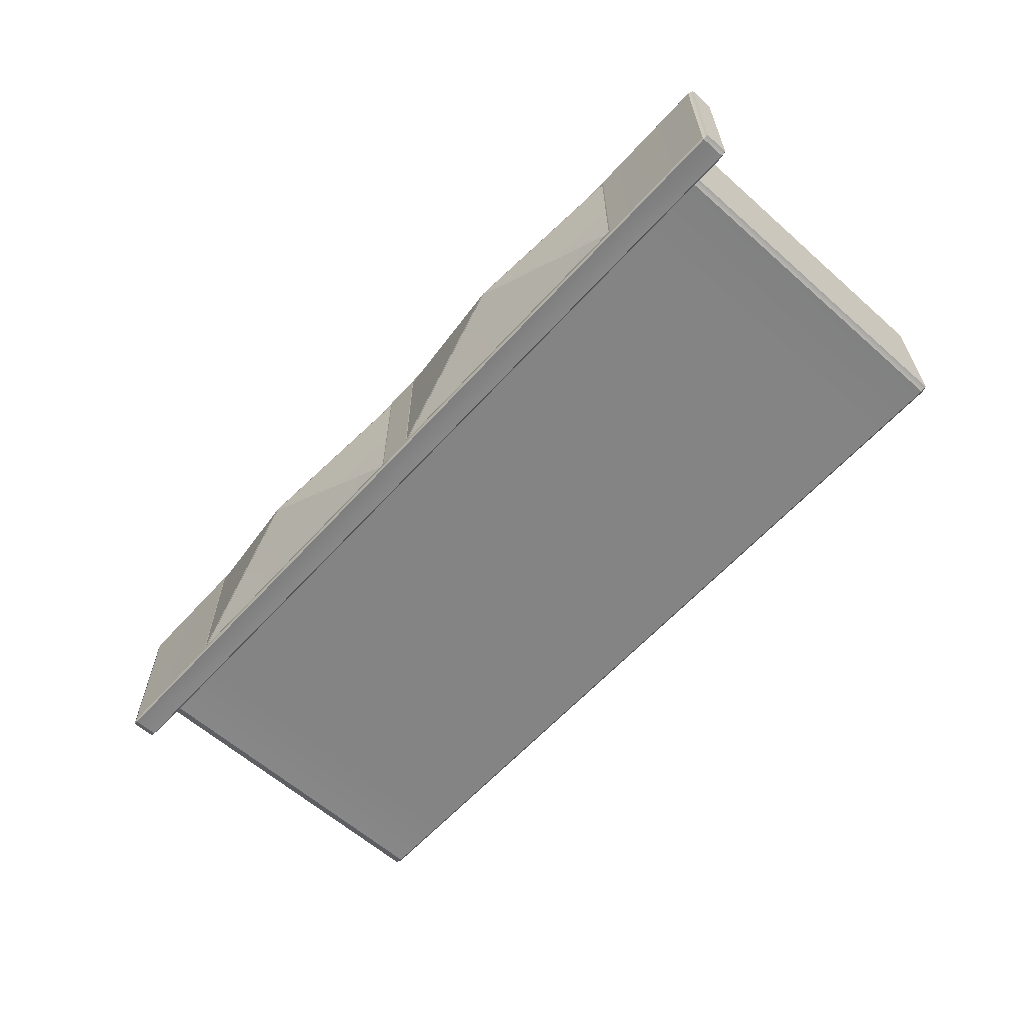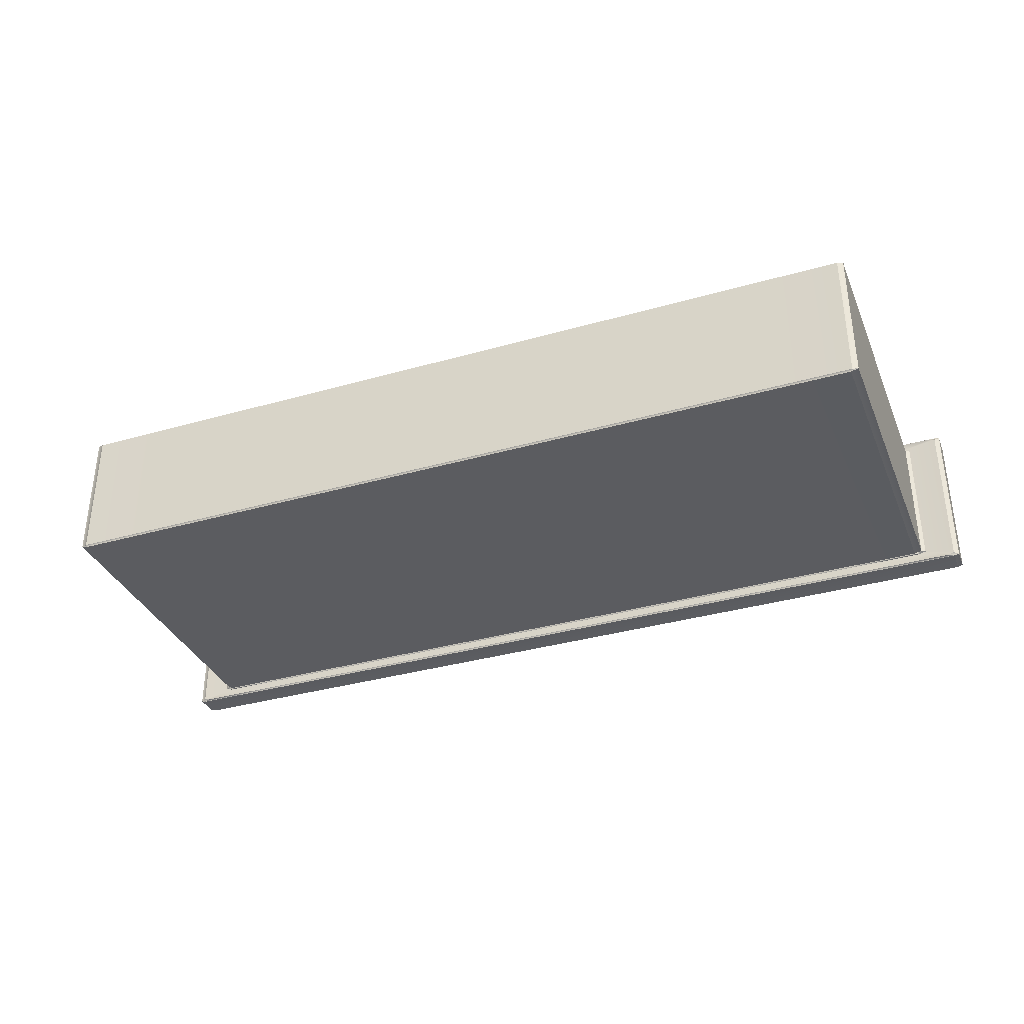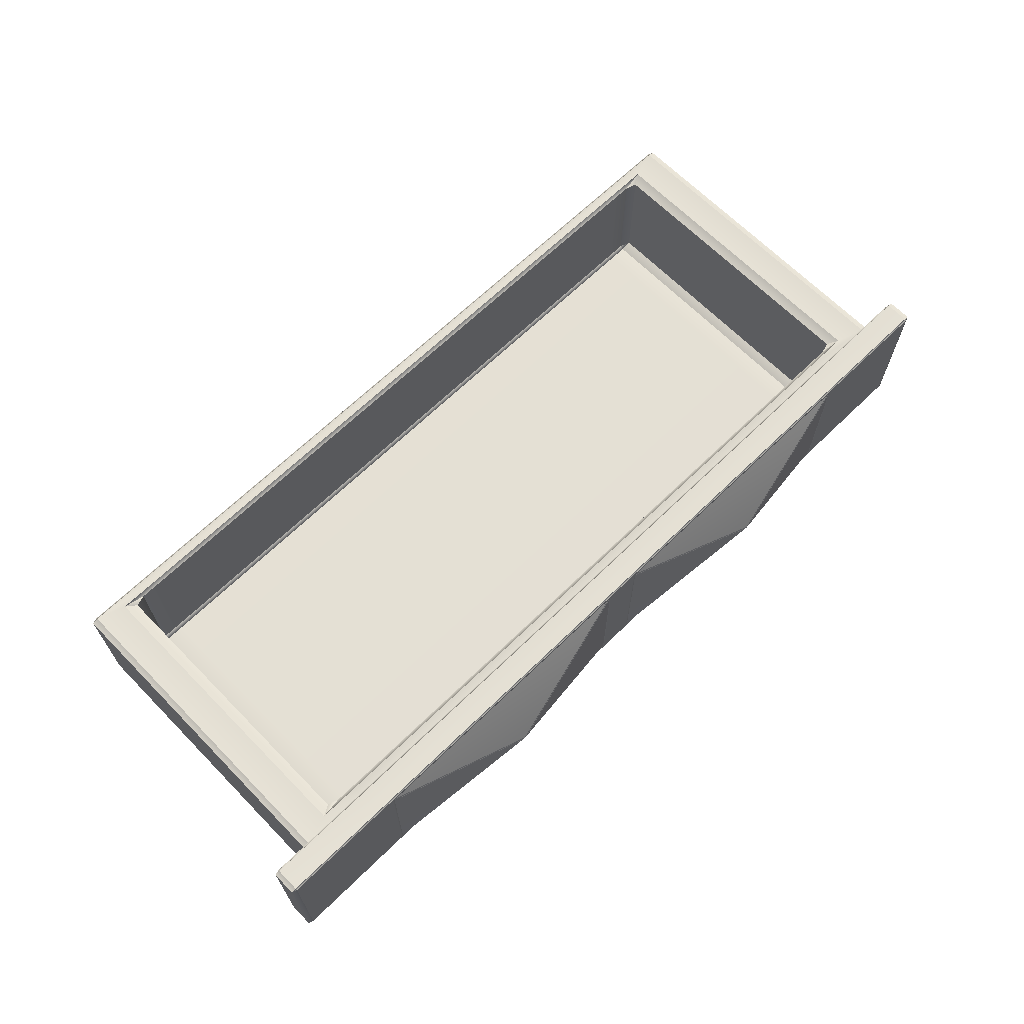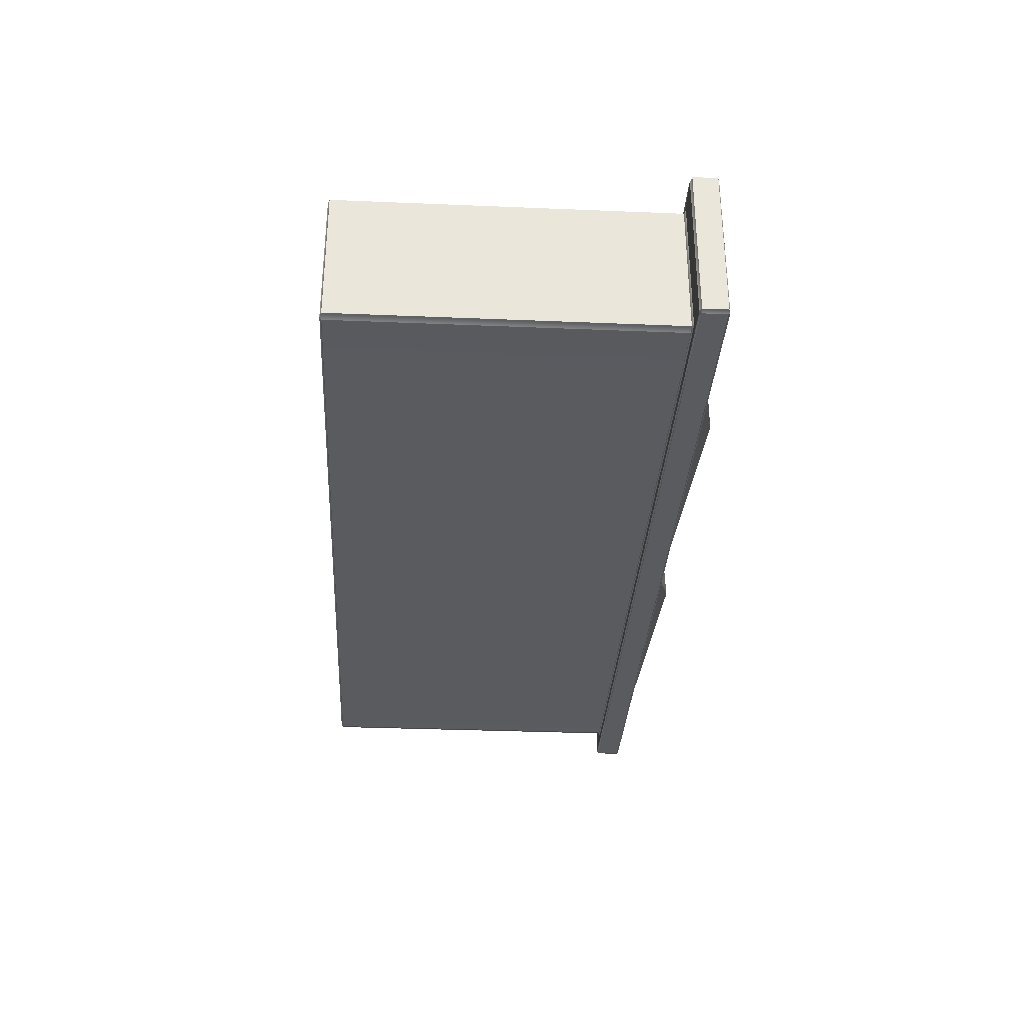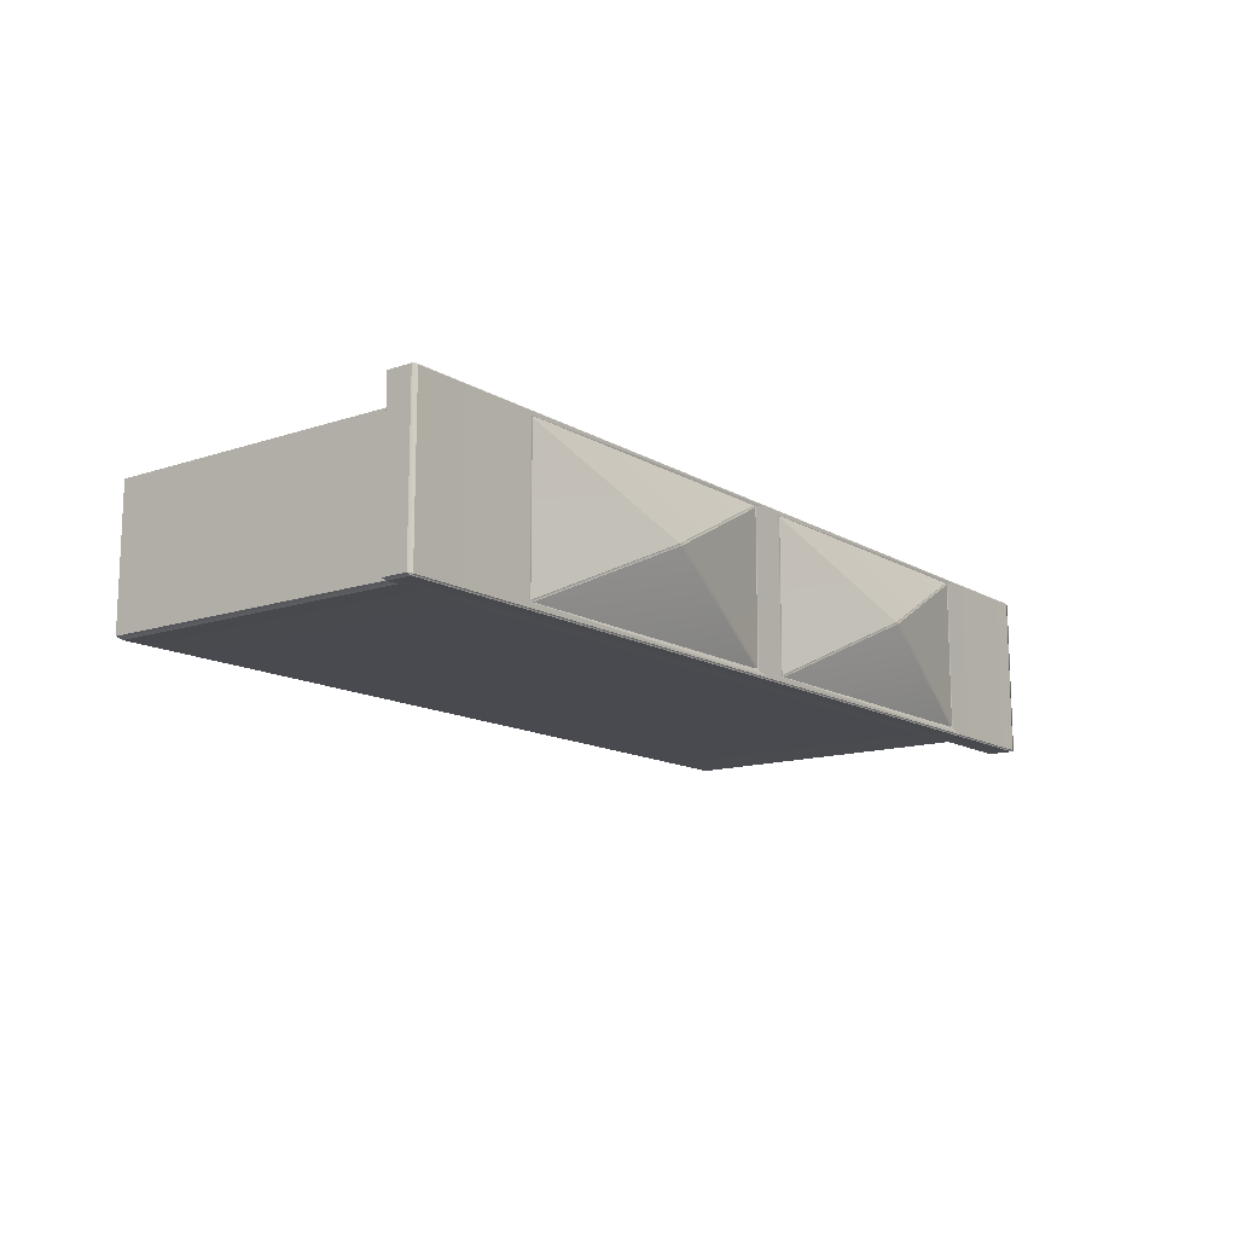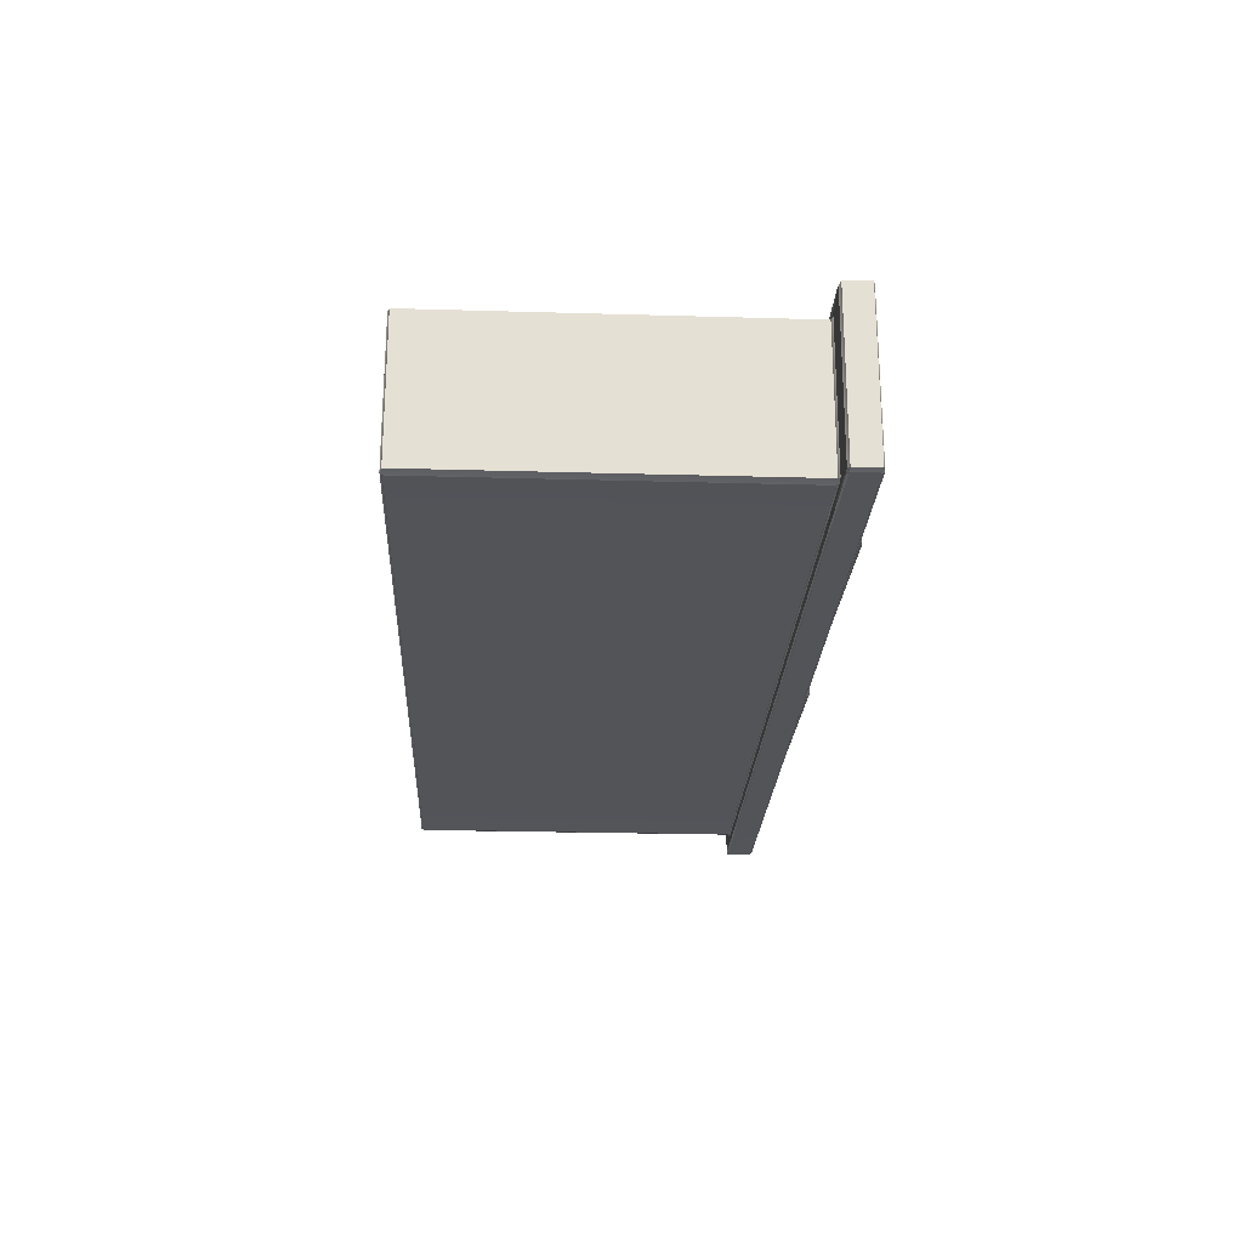
<metadata>
{"format":"obj","ext":"obj","renderer":"f3d","projection":"perspective","resolution":1024,"background":"white","views":[{"elev":-61.3,"azim":48.0,"up":"+Z"},{"elev":-34.9,"azim":-159.1,"up":"+Z"},{"elev":66.1,"azim":-44.4,"up":"+Z"},{"elev":-32.6,"azim":-93.3,"up":"+Z"},{"elev":-13.4,"azim":-52.7,"up":"+Z"},{"elev":-23.5,"azim":-92.8,"up":"+Z"}]}
</metadata>
<code>
o DresserDrawer_219_1
v 1.148 -0.3841 0.3499
v 1.148 -0.3694 0.3499
v 1.148 -0.3694 0.4446
v 1.148 -0.3841 0.4446
v 1.078 -0.3841 0.349
v 1.078 -0.3694 0.349
v 1.145 -0.3694 0.349
v 1.145 -0.3841 0.349
v 0.867 -0.3841 0.349
v 0.867 -0.3694 0.349
v 0.6565 -0.3841 0.349
v 0.6565 -0.3694 0.349
v 0.5893 -0.3841 0.349
v 0.5893 -0.3694 0.349
v 1.145 -0.3692 0.3492
v 1.078 -0.3684 0.3499
v 1.141 -0.3684 0.3499
v 0.5893 -0.3851 0.3499
v 0.5863 -0.3841 0.3499
v 0.6565 -0.3851 0.3499
v 1.078 -0.3851 0.3499
v 1.145 -0.3851 0.3499
v 0.867 -0.3851 0.3499
v 1.147 -0.3692 0.3499
v 0.867 -0.3684 0.3499
v 0.6565 -0.3684 0.3499
v 0.5893 -0.3692 0.3492
v 0.5938 -0.3684 0.3499
v 0.5869 -0.3692 0.3499
v 0.5863 -0.3694 0.3499
v 0.6565 -0.3841 0.4454
v 0.6565 -0.3694 0.4454
v 0.5893 -0.3694 0.4454
v 0.5893 -0.3841 0.4454
v 0.867 -0.3841 0.4454
v 0.867 -0.3694 0.4454
v 1.078 -0.3841 0.4454
v 1.078 -0.3694 0.4454
v 1.145 -0.3841 0.4454
v 1.145 -0.3694 0.4454
v 0.5893 -0.3692 0.4452
v 0.5931 -0.3684 0.4446
v 0.6565 -0.3684 0.4446
v 1.145 -0.3851 0.4446
v 1.078 -0.3851 0.4446
v 0.6565 -0.3851 0.4446
v 0.5893 -0.3851 0.4446
v 0.5863 -0.3841 0.4446
v 0.867 -0.3851 0.4446
v 1.147 -0.3692 0.4446
v 1.145 -0.3692 0.4452
v 0.5863 -0.3694 0.4446
v 0.5869 -0.3692 0.4446
v 1.141 -0.3684 0.4446
v 1.078 -0.3684 0.4446
v 0.867 -0.3684 0.4446
v 0.8565 -0.3851 0.4425
v 0.8553 -0.3851 0.4416
v 0.8553 -0.3851 0.3537
v 0.8563 -0.3851 0.3527
v 0.8537 -0.3851 0.353
v 0.6698 -0.3851 0.353
v 0.6671 -0.3851 0.3527
v 0.6682 -0.3851 0.3537
v 0.7617 -0.4033 0.3968
v 0.7603 -0.4034 0.3976
v 0.8777 -0.3851 0.3527
v 0.8804 -0.3851 0.353
v 1.064 -0.3851 0.353
v 1.067 -0.3851 0.3527
v 1.067 -0.3851 0.4425
v 1.066 -0.3851 0.3537
v 1.066 -0.3851 0.4416
v 0.8787 -0.3851 0.3537
v 0.9723 -0.4033 0.3968
v 0.9708 -0.4034 0.3976
v 0.8775 -0.3851 0.4425
v 0.8804 -0.3851 0.4423
v 1.064 -0.3851 0.4423
v 0.9723 -0.4033 0.3984
v 0.8787 -0.3851 0.4416
v 0.9738 -0.4034 0.3976
v 0.667 -0.3851 0.4425
v 0.6698 -0.3851 0.4423
v 0.8537 -0.3851 0.4423
v 0.7617 -0.4033 0.3984
v 0.6682 -0.3851 0.4416
v 0.7632 -0.4034 0.3976
v 0.5893 -0.3684 0.351
v 0.5893 -0.3684 0.4436
v 1.078 -0.1648 0.4383
v 1.078 -0.1648 0.3562
v 0.867 -0.1647 0.3562
v 0.867 -0.1647 0.4383
v 0.6565 -0.1647 0.3562
v 0.6565 -0.1647 0.4383
v 0.6131 -0.1647 0.3562
v 0.6131 -0.1647 0.4383
v 1.121 -0.1647 0.4383
v 1.121 -0.1647 0.3562
v 1.078 -0.3676 0.4392
v 1.078 -0.3684 0.4399
v 1.123 -0.3684 0.4399
v 1.121 -0.3676 0.4392
v 0.867 -0.3676 0.4392
v 0.867 -0.3619 0.4392
v 1.078 -0.3619 0.4392
v 0.867 -0.3684 0.4399
v 0.6565 -0.3676 0.4392
v 0.6565 -0.3684 0.4399
v 0.6134 -0.3676 0.4392
v 0.6109 -0.3684 0.4399
v 1.103 -0.3619 0.4392
v 0.6312 -0.3619 0.4392
v 0.6312 -0.1716 0.4392
v 0.6134 -0.1659 0.4392
v 0.6565 -0.1716 0.4392
v 0.6565 -0.1659 0.4392
v 0.6097 -0.1659 0.4382
v 0.867 -0.1659 0.4392
v 1.078 -0.1659 0.4392
v 1.121 -0.1659 0.4392
v 1.124 -0.1659 0.4382
v 1.124 -0.3676 0.4382
v 0.6097 -0.3676 0.4382
v 1.103 -0.1716 0.4392
v 1.078 -0.1716 0.4392
v 0.867 -0.1716 0.4392
v 1.09 -0.1737 0.4375
v 1.096 -0.1758 0.4375
v 1.078 -0.1737 0.4375
v 0.867 -0.1737 0.4375
v 0.6565 -0.1737 0.4375
v 0.6444 -0.1737 0.4375
v 0.6378 -0.1758 0.4375
v 1.096 -0.3576 0.4375
v 1.09 -0.3597 0.4375
v 0.6378 -0.3576 0.4375
v 0.6444 -0.3597 0.4375
v 1.078 -0.3597 0.4375
v 0.867 -0.3597 0.4375
v 0.6565 -0.3597 0.4375
v 0.6565 -0.3619 0.4392
v 1.123 -0.3684 0.3546
v 1.078 -0.3684 0.3546
v 0.867 -0.3684 0.3546
v 0.6565 -0.3684 0.3546
v 0.6117 -0.3684 0.3546
v 1.145 -0.3684 0.3509
v 1.127 -0.3684 0.3556
v 1.121 -0.3676 0.3552
v 1.124 -0.3676 0.3562
v 0.6072 -0.3684 0.3558
v 0.6097 -0.3676 0.3564
v 0.6072 -0.3684 0.4389
v 0.6142 -0.3676 0.3552
v 1.127 -0.3684 0.4389
v 1.145 -0.3684 0.4436
v 1.078 -0.3597 0.3615
v 0.867 -0.3597 0.3615
v 1.09 -0.3597 0.3615
v 0.6565 -0.3597 0.3615
v 0.6444 -0.3597 0.3615
v 0.6097 -0.1659 0.3564
v 0.867 -0.3676 0.3552
v 0.867 -0.1659 0.3552
v 1.078 -0.1659 0.3552
v 1.078 -0.3676 0.3552
v 1.121 -0.1659 0.3552
v 0.6565 -0.3676 0.3552
v 0.6565 -0.1659 0.3552
v 0.6142 -0.1659 0.3552
v 1.124 -0.1659 0.3562
v 0.867 -0.1737 0.3615
v 1.078 -0.1737 0.3615
v 0.6565 -0.1737 0.3615
v 0.6444 -0.1737 0.3615
v 1.09 -0.1737 0.3615
v 0.6378 -0.3576 0.3615
v 0.6378 -0.1758 0.3615
v 1.09 -0.3576 0.3598
v 1.09 -0.1758 0.3598
v 1.078 -0.1758 0.3598
v 1.078 -0.3576 0.3598
v 0.867 -0.1758 0.3598
v 0.867 -0.3576 0.3598
v 0.6565 -0.1758 0.3598
v 0.6565 -0.3576 0.3598
v 0.6444 -0.1758 0.3598
v 0.6444 -0.3576 0.3598
v 1.096 -0.1758 0.3615
v 1.096 -0.3576 0.3615
f 1 3 2
f 1 4 3
f 5 7 6
f 5 8 7
f 9 5 6
f 9 6 10
f 11 9 10
f 11 10 12
f 13 11 12
f 13 12 14
f 15 6 7
f 15 16 6
f 16 10 6
f 16 15 17
f 11 13 18
f 13 19 18
f 11 18 20
f 9 11 20
f 8 5 21
f 8 21 22
f 1 8 22
f 5 23 21
f 9 20 23
f 5 9 23
f 1 7 8
f 2 15 7
f 1 2 7
f 2 24 15
f 16 25 10
f 25 12 10
f 25 26 12
f 26 27 12
f 27 26 28
f 12 27 14
f 14 27 29
f 14 29 30
f 13 14 30
f 13 30 19
f 31 33 32
f 31 34 33
f 35 31 32
f 35 32 36
f 37 35 36
f 37 36 38
f 39 37 38
f 39 38 40
f 41 32 33
f 42 32 41
f 32 42 43
f 43 36 32
f 37 39 44
f 39 4 44
f 37 44 45
f 35 37 45
f 34 31 46
f 34 46 47
f 48 34 47
f 31 49 46
f 35 45 49
f 31 35 49
f 3 39 40
f 3 4 39
f 40 50 3
f 40 51 50
f 48 33 34
f 48 52 33
f 52 41 33
f 52 53 41
f 51 55 54
f 55 51 38
f 56 55 38
f 56 38 36
f 43 56 36
f 38 51 40
f 57 59 58
f 59 57 60
f 60 57 23
f 23 57 49
f 23 61 60
f 61 59 60
f 23 62 61
f 23 63 62
f 63 23 20
f 64 62 63
f 64 65 62
f 64 66 65
f 67 21 23
f 21 67 68
f 21 68 69
f 21 69 70
f 70 71 21
f 72 71 70
f 69 72 70
f 71 72 73
f 21 71 45
f 21 45 44
f 21 44 22
f 74 68 67
f 74 75 68
f 74 76 75
f 45 77 49
f 77 45 78
f 78 45 79
f 79 45 71
f 80 78 79
f 77 23 49
f 23 77 67
f 67 77 81
f 78 81 77
f 67 81 74
f 76 74 81
f 76 78 80
f 76 81 78
f 75 76 80
f 75 80 82
f 73 79 71
f 73 80 79
f 73 82 80
f 82 73 72
f 82 69 75
f 82 72 69
f 75 69 68
f 49 83 46
f 83 49 84
f 84 49 85
f 85 49 57
f 86 84 85
f 83 20 46
f 20 83 63
f 63 83 87
f 84 87 83
f 63 87 64
f 66 64 87
f 66 84 86
f 66 87 84
f 88 66 86
f 88 65 66
f 58 85 57
f 58 86 85
f 58 88 86
f 88 58 59
f 88 61 65
f 88 59 61
f 65 61 62
f 48 30 52
f 48 19 30
f 30 89 52
f 89 30 29
f 52 89 90
f 52 90 53
f 47 19 48
f 47 18 19
f 18 46 20
f 18 47 46
f 91 93 92
f 91 94 93
f 94 95 93
f 94 96 95
f 96 97 95
f 96 98 97
f 99 91 92
f 99 92 100
f 101 103 102
f 101 104 103
f 105 101 102
f 106 101 105
f 106 107 101
f 107 104 101
f 105 102 108
f 109 105 108
f 109 108 110
f 111 109 110
f 111 110 112
f 107 113 104
f 114 109 111
f 115 114 111
f 115 111 116
f 117 115 116
f 117 116 118
f 98 118 116
f 119 98 116
f 98 96 118
f 96 120 118
f 96 94 120
f 94 121 120
f 94 91 121
f 91 122 121
f 91 99 122
f 122 99 123
f 123 104 122
f 123 124 104
f 125 119 116
f 125 116 111
f 126 121 122
f 126 127 121
f 127 120 121
f 127 128 120
f 128 118 120
f 128 117 118
f 113 122 104
f 113 126 122
f 129 127 126
f 129 126 130
f 129 131 127
f 131 128 127
f 131 132 128
f 132 117 128
f 132 133 117
f 133 115 117
f 133 134 115
f 135 115 134
f 136 126 113
f 136 130 126
f 136 113 137
f 135 114 115
f 135 138 114
f 138 139 114
f 113 140 137
f 113 107 140
f 141 140 107
f 141 107 106
f 142 141 106
f 142 106 143
f 143 139 142
f 143 114 139
f 114 143 109
f 143 105 109
f 143 106 105
f 144 16 17
f 144 145 16
f 145 25 16
f 145 146 25
f 146 26 25
f 146 147 26
f 147 28 26
f 147 148 28
f 149 144 17
f 149 17 15
f 149 15 24
f 149 150 144
f 151 144 150
f 151 150 152
f 153 28 148
f 148 154 153
f 154 155 153
f 153 155 90
f 153 90 89
f 153 89 28
f 154 125 155
f 28 89 29
f 28 29 27
f 148 156 154
f 102 54 55
f 102 103 54
f 108 102 55
f 108 55 56
f 110 108 56
f 110 56 43
f 112 110 43
f 112 43 42
f 54 103 157
f 124 157 103
f 124 150 157
f 157 150 149
f 157 149 158
f 54 157 158
f 124 152 150
f 54 158 50
f 54 50 51
f 124 103 104
f 90 112 42
f 90 42 41
f 90 41 53
f 90 155 112
f 111 112 155
f 111 155 125
f 4 22 44
f 4 1 22
f 140 160 159
f 140 141 160
f 137 140 159
f 137 159 161
f 141 162 160
f 141 142 162
f 142 163 162
f 142 139 163
f 125 164 119
f 125 154 164
f 3 24 2
f 24 3 149
f 149 3 158
f 158 3 50
f 165 167 166
f 165 168 167
f 168 169 167
f 168 151 169
f 170 165 166
f 170 166 171
f 156 170 171
f 156 171 172
f 168 165 146
f 168 146 145
f 145 151 168
f 165 147 146
f 165 170 147
f 145 144 151
f 148 170 156
f 148 147 170
f 92 166 167
f 92 93 166
f 93 171 166
f 93 95 171
f 172 171 95
f 167 100 92
f 173 100 169
f 167 169 100
f 172 95 97
f 164 172 97
f 164 156 172
f 152 173 169
f 152 169 151
f 164 154 156
f 152 123 173
f 152 124 123
f 99 173 123
f 99 100 173
f 97 119 164
f 97 98 119
f 132 175 174
f 132 131 175
f 133 132 174
f 133 174 176
f 134 133 176
f 134 176 177
f 131 178 175
f 131 129 178
f 138 180 179
f 138 135 180
f 134 180 135
f 134 177 180
f 181 183 182
f 181 184 183
f 184 185 183
f 184 186 185
f 186 187 185
f 186 188 187
f 188 189 187
f 188 190 189
f 186 184 159
f 186 159 160
f 188 186 160
f 188 160 162
f 162 190 188
f 182 183 175
f 182 175 178
f 178 191 182
f 181 182 191
f 187 189 177
f 180 177 189
f 187 177 176
f 185 187 176
f 185 176 174
f 183 174 175
f 183 185 174
f 189 179 180
f 189 190 179
f 179 190 163
f 162 163 190
f 181 191 192
f 192 161 181
f 161 184 181
f 161 159 184
f 130 192 191
f 130 136 192
f 130 191 178
f 130 178 129
f 163 138 179
f 163 139 138
f 192 137 161
f 192 136 137

</code>
